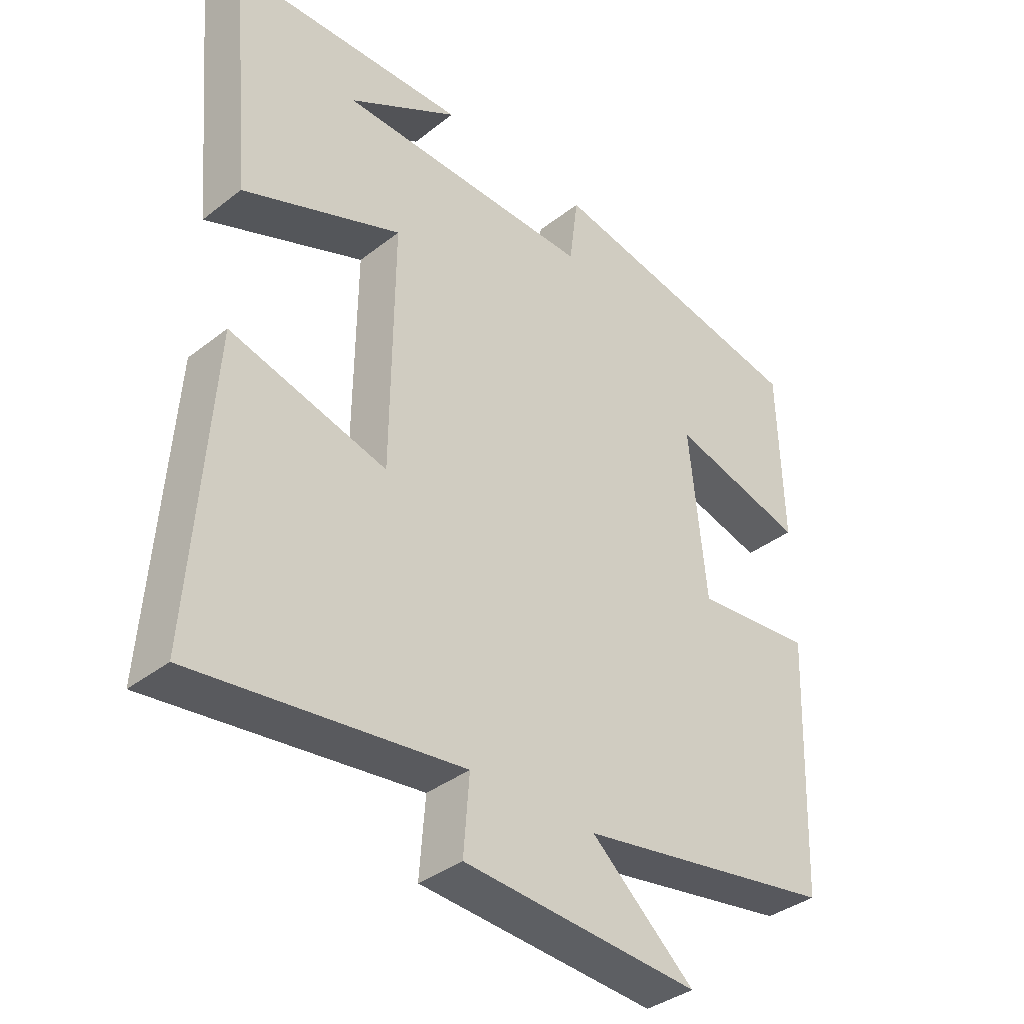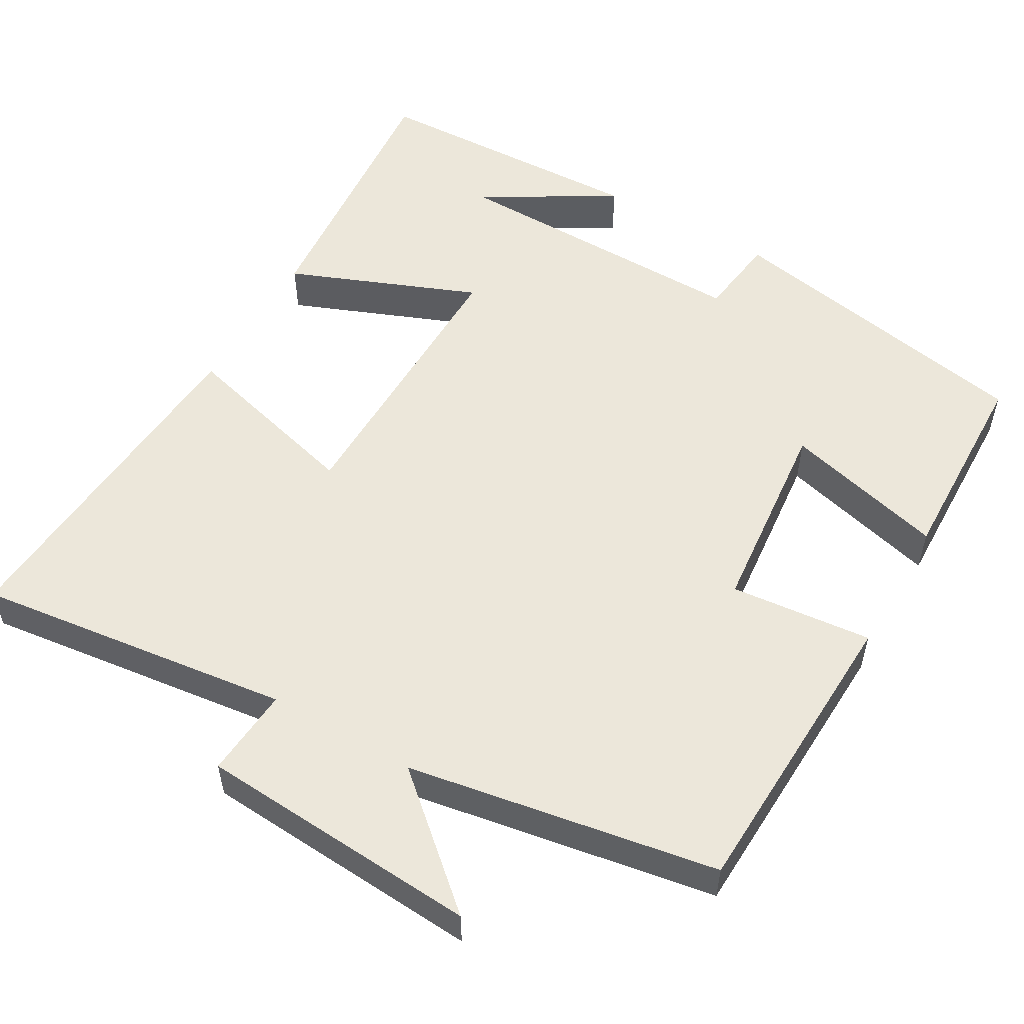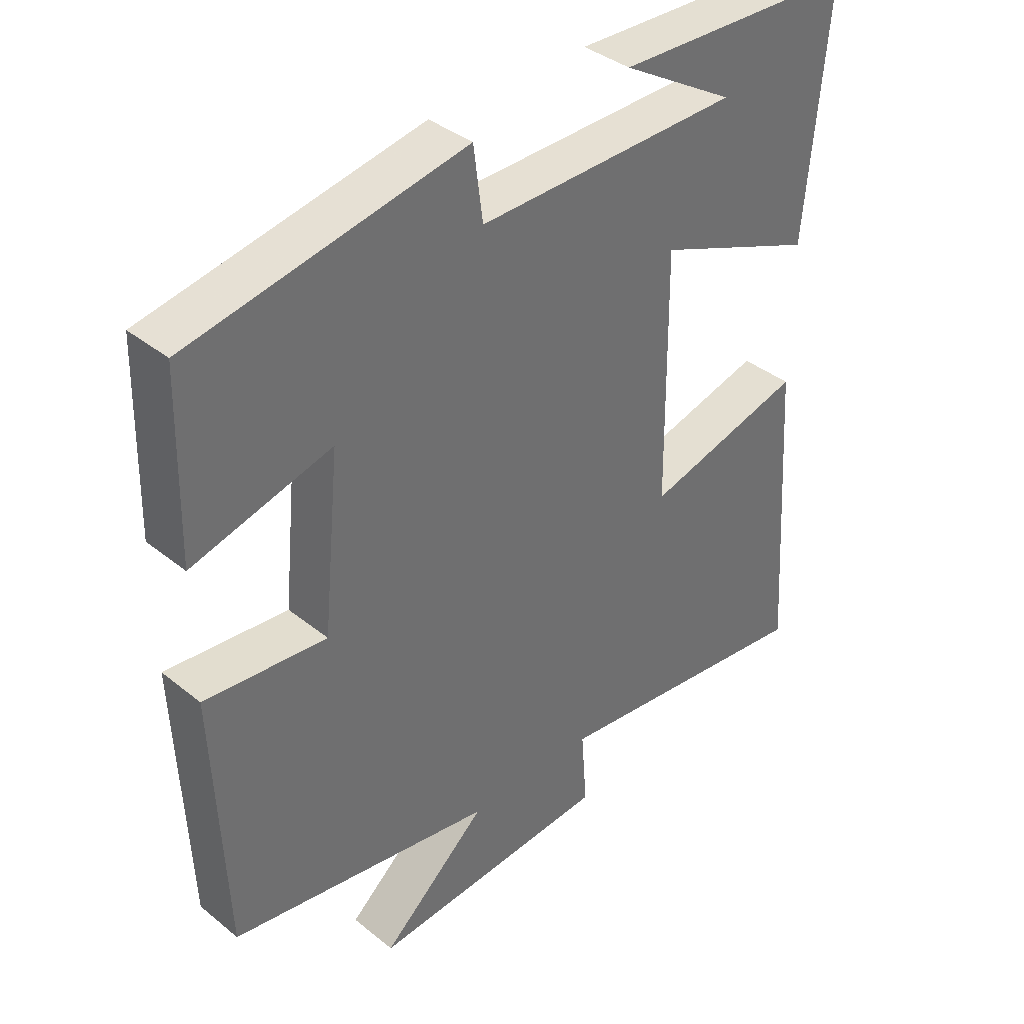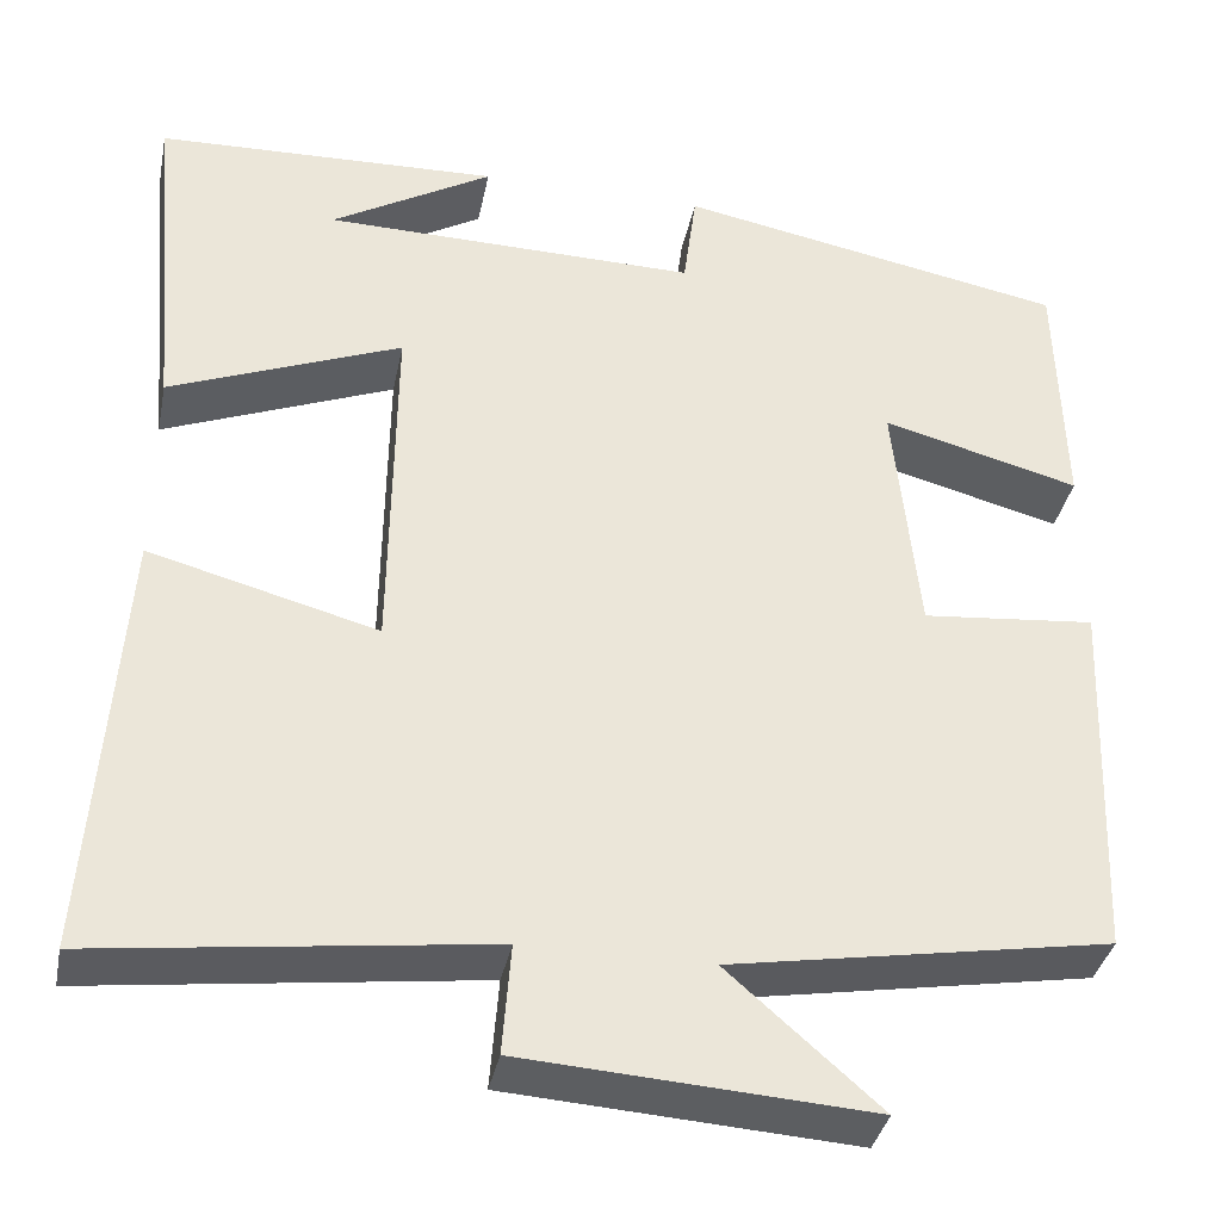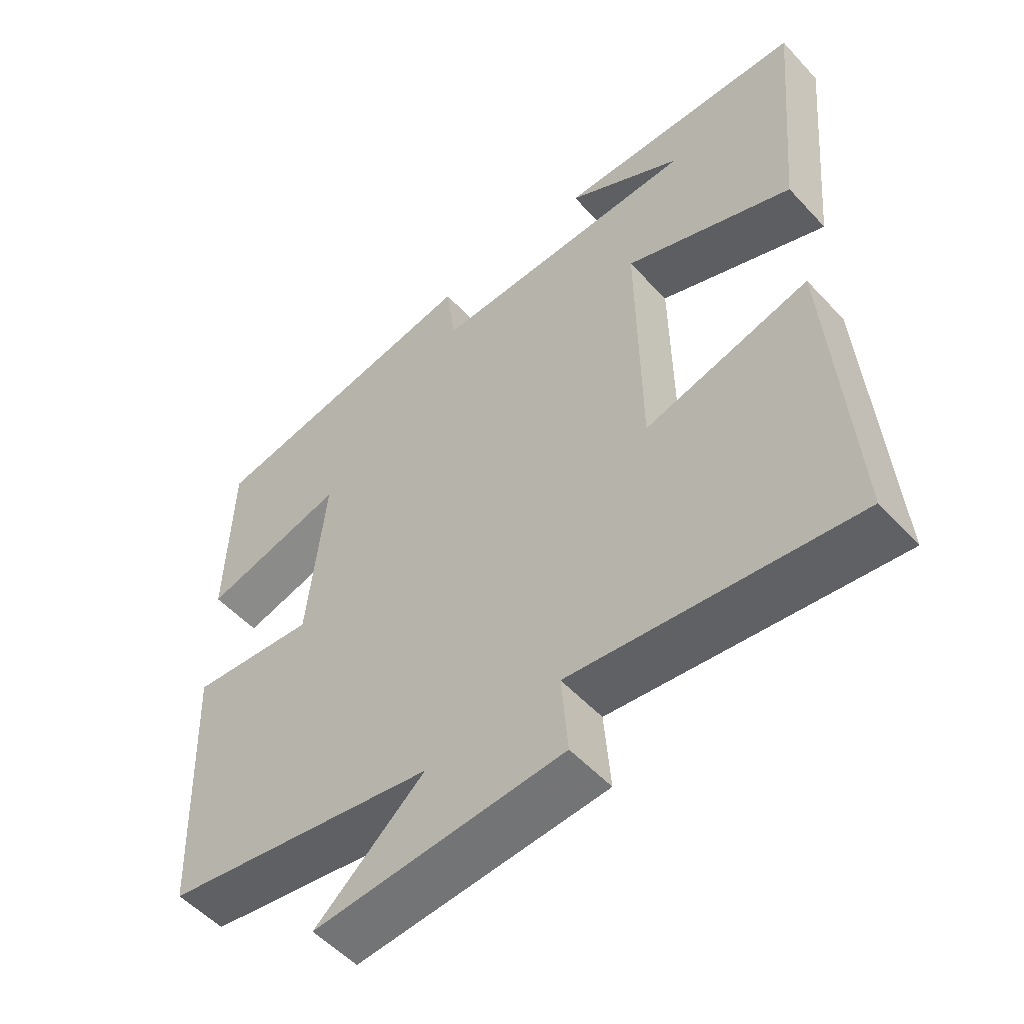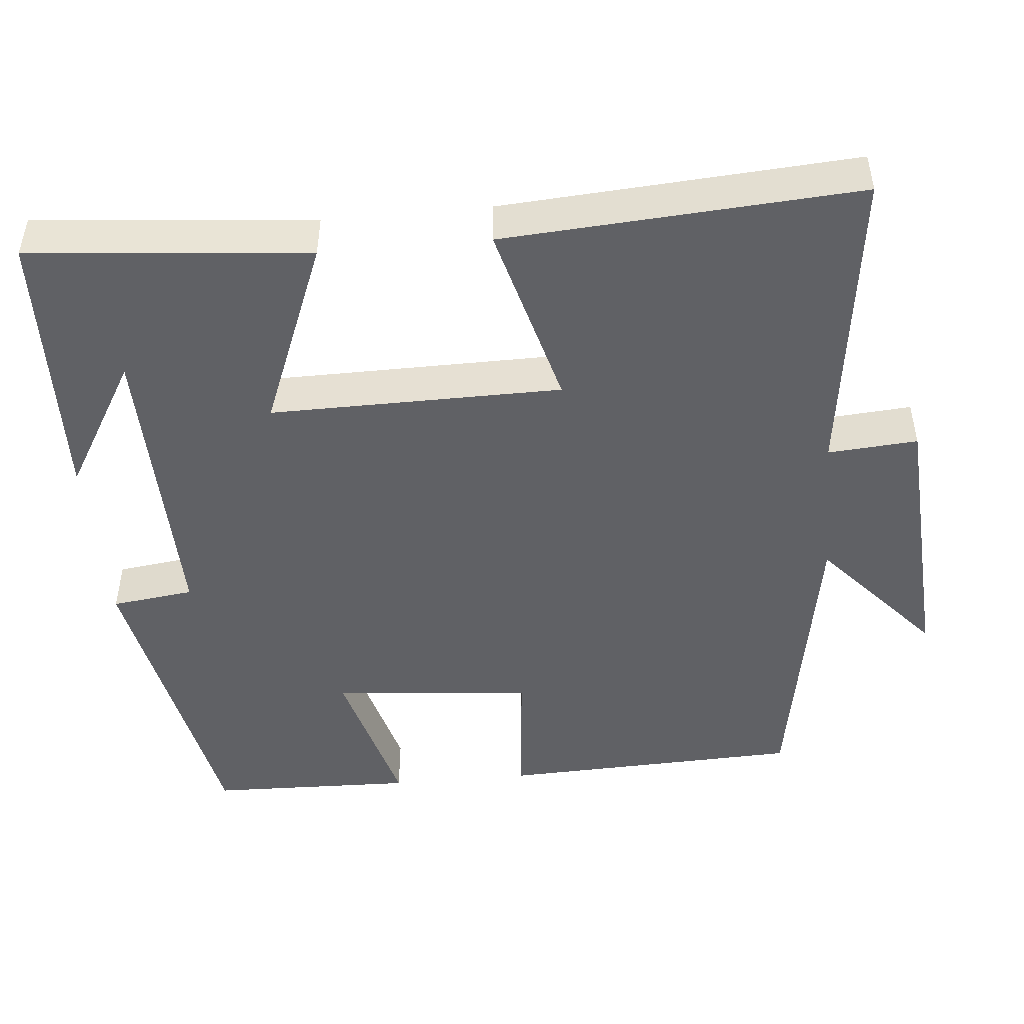
<metadata>
{"format":"obj","ext":"obj","renderer":"f3d","projection":"perspective","resolution":1024,"background":"white","views":[{"elev":-37.2,"azim":135.0,"up":"+Z"},{"elev":54.0,"azim":-150.0,"up":"+Y"},{"elev":38.0,"azim":-44.4,"up":"+Z"},{"elev":-36.6,"azim":168.6,"up":"+Z"},{"elev":-53.5,"azim":41.5,"up":"+Z"},{"elev":-47.2,"azim":95.3,"up":"+Y"}]}
</metadata>
<code>
v 0.533 0.07 0.487
v 0.5 0.07 0.124
v 0.253 0.07 0.223
v 0.257 0.07 -0.157
v 0.5 0.07 -0.092
v 0.531 0.07 -0.552
v 0.117 0.07 -0.5
v 0.126 0.07 -0.617
v -0.242 0.07 -0.641
v -0.081 0.07 -0.5
v -0.484 0.07 -0.431
v -0.5 0.07 -0.036
v -0.315 0.07 -0.054
v -0.289 0.07 0.208
v -0.5 0.07 0.152
v -0.493 0.07 0.421
v -0.076 0.07 0.5
v -0.062 0.07 0.392
v 0.338 0.07 0.398
v 0.166 0.07 0.5
v 0.533 0 0.487
v 0.5 0 0.124
v 0.253 0 0.223
v 0.257 0 -0.157
v 0.5 0 -0.092
v 0.531 0 -0.552
v 0.117 0 -0.5
v 0.126 0 -0.617
v -0.242 0 -0.641
v -0.081 0 -0.5
v -0.484 0 -0.431
v -0.5 0 -0.036
v -0.315 0 -0.054
v -0.289 0 0.208
v -0.5 0 0.152
v -0.493 0 0.421
v -0.076 0 0.5
v -0.062 0 0.392
v 0.338 0 0.398
v 0.166 0 0.5
f 19 20 1
f 16 17 18
f 15 16 18
f 14 15 18
f 13 14 18 19
f 10 11 12 13
f 7 8 9 10
f 7 10 13
f 4 5 6 7
f 3 4 7 13
f 19 1 2 3
f 3 13 19
f 21 40 39
f 38 37 36
f 38 36 35
f 38 35 34
f 39 38 34 33
f 33 32 31 30
f 30 29 28 27
f 33 30 27
f 27 26 25 24
f 33 27 24 23
f 23 22 21 39
f 39 33 23
f 1 21 22 2
f 2 22 23 3
f 3 23 24 4
f 4 24 25 5
f 5 25 26 6
f 6 26 27 7
f 7 27 28 8
f 8 28 29 9
f 9 29 30 10
f 10 30 31 11
f 11 31 32 12
f 12 32 33 13
f 13 33 34 14
f 14 34 35 15
f 15 35 36 16
f 16 36 37 17
f 17 37 38 18
f 18 38 39 19
f 19 39 40 20
f 20 40 21 1

</code>
